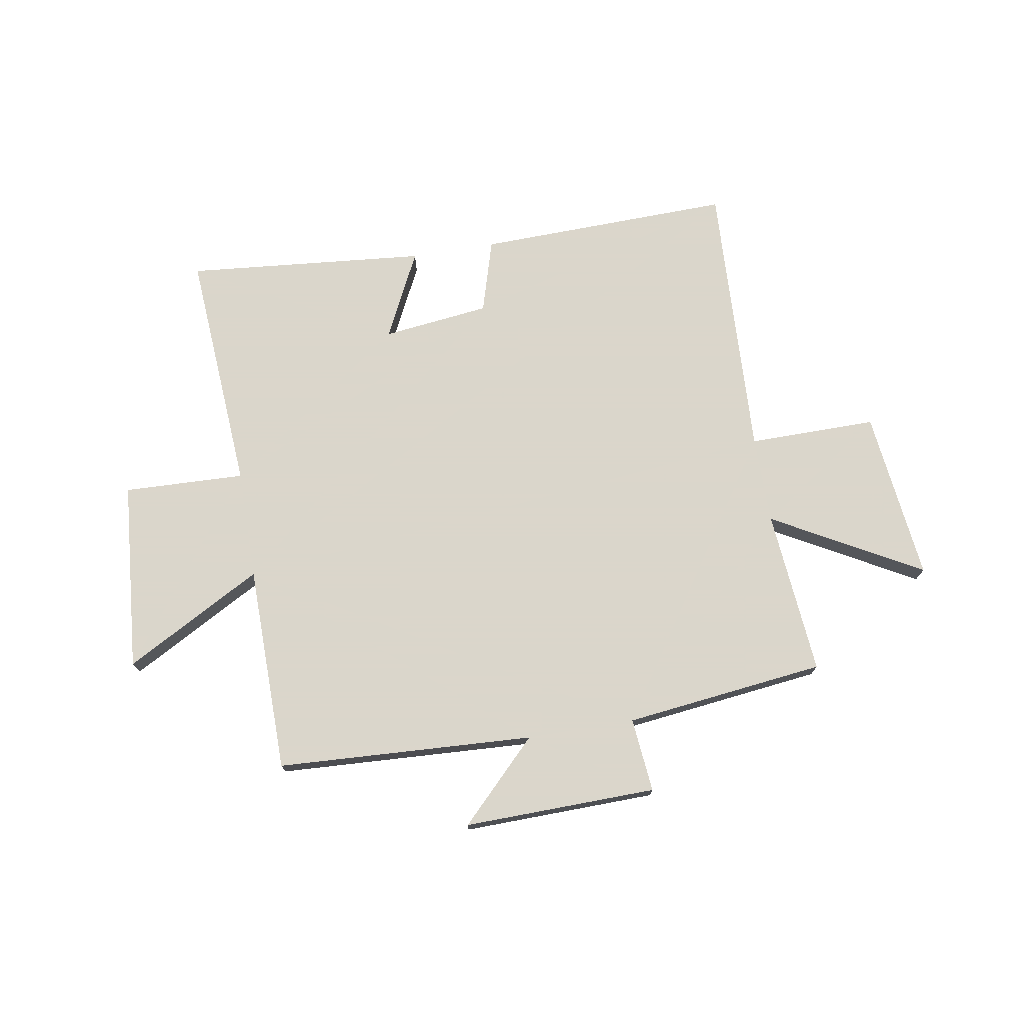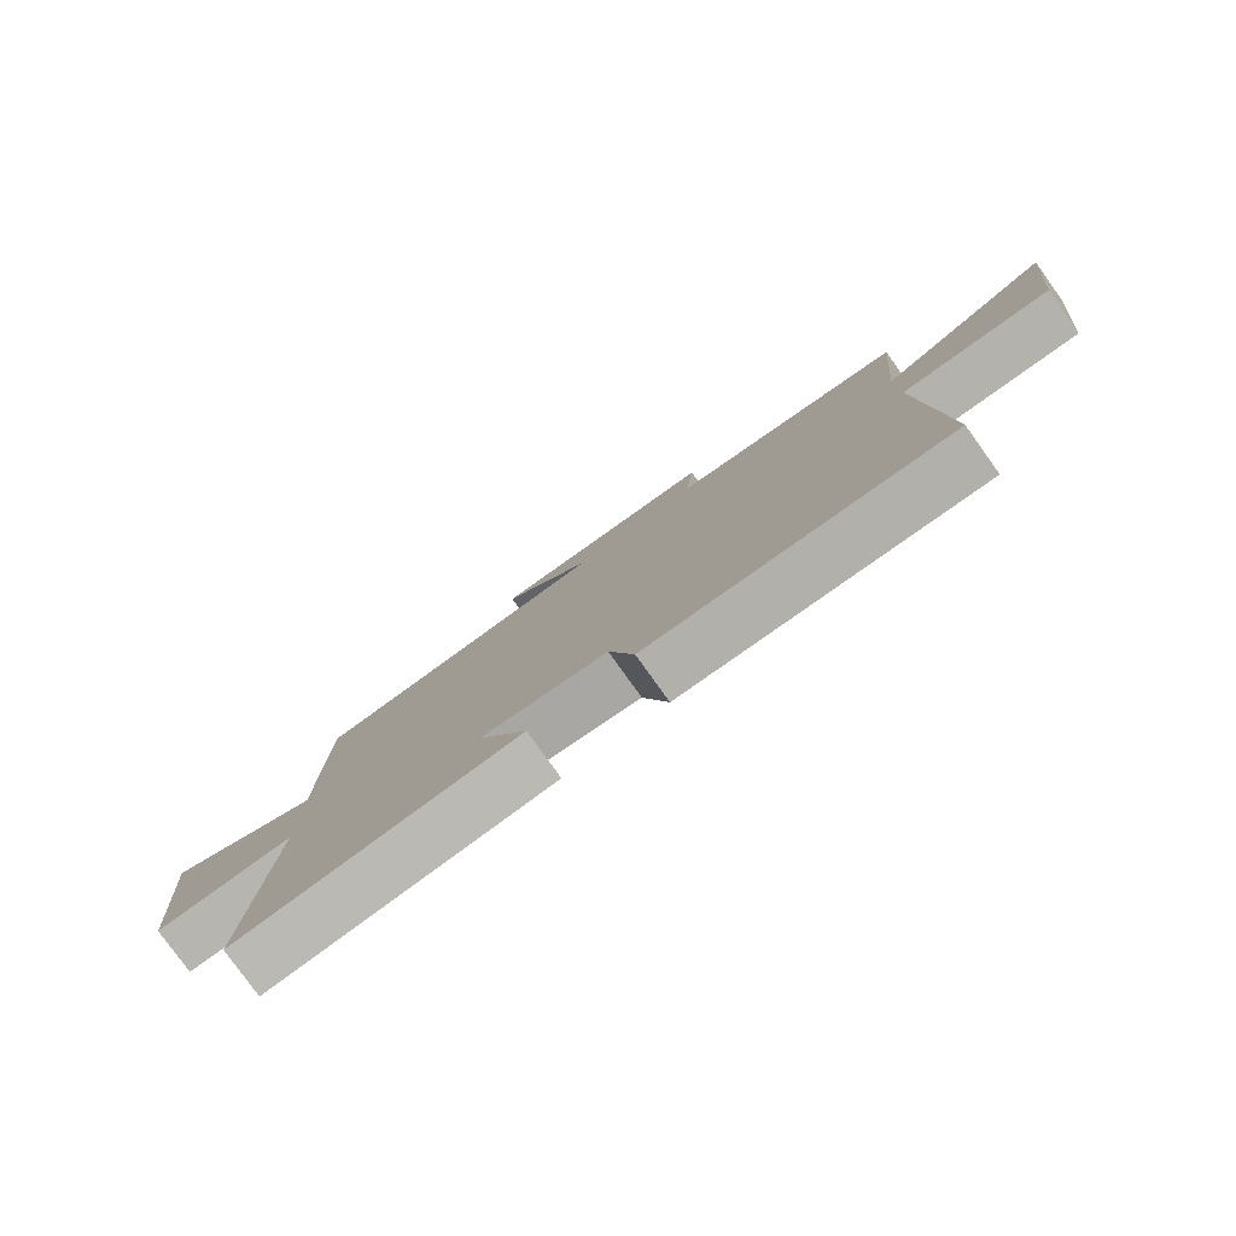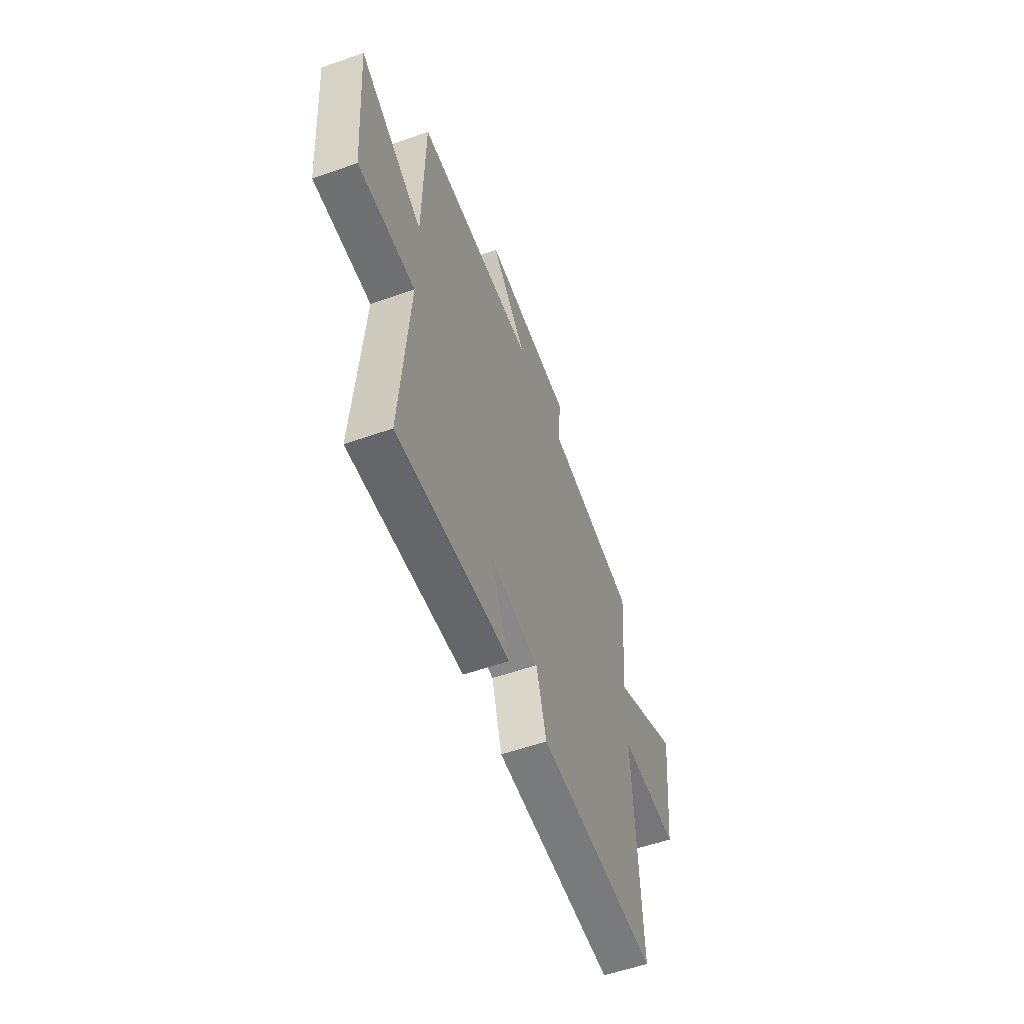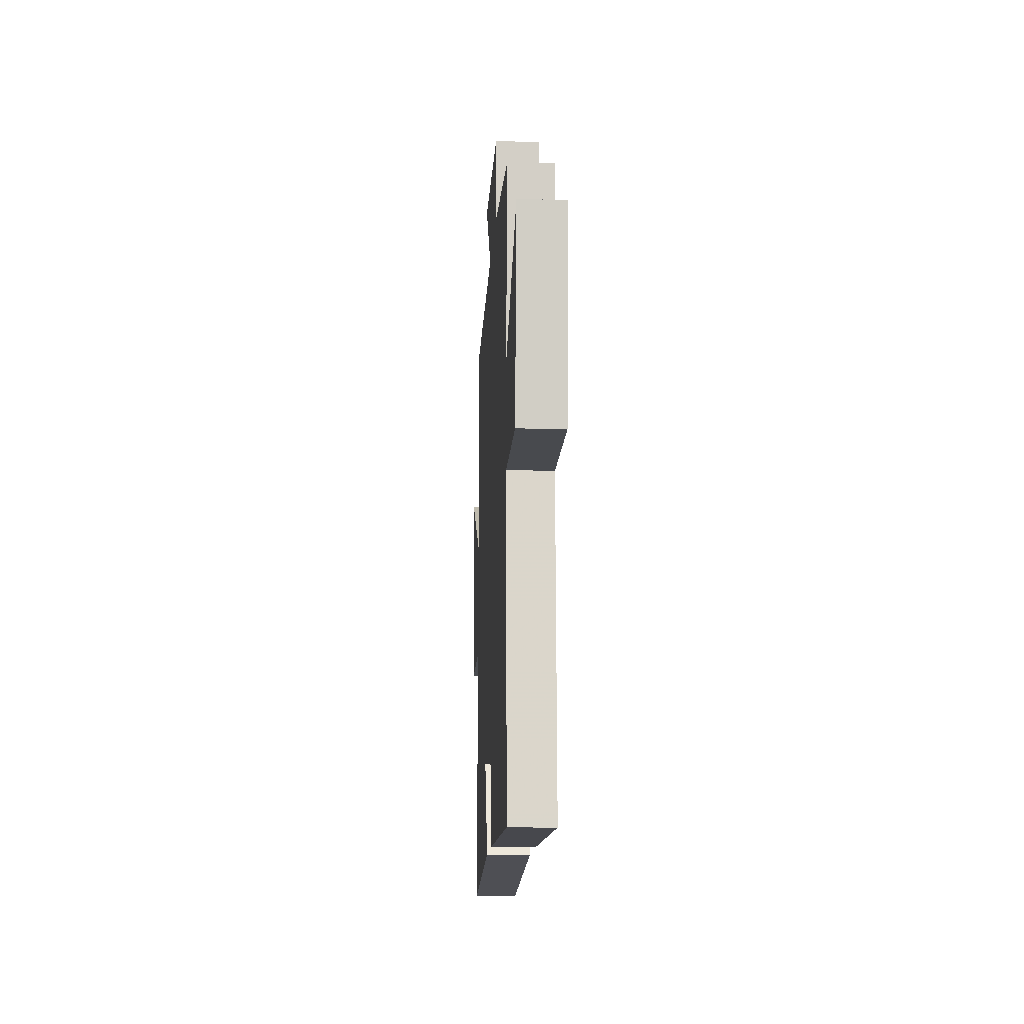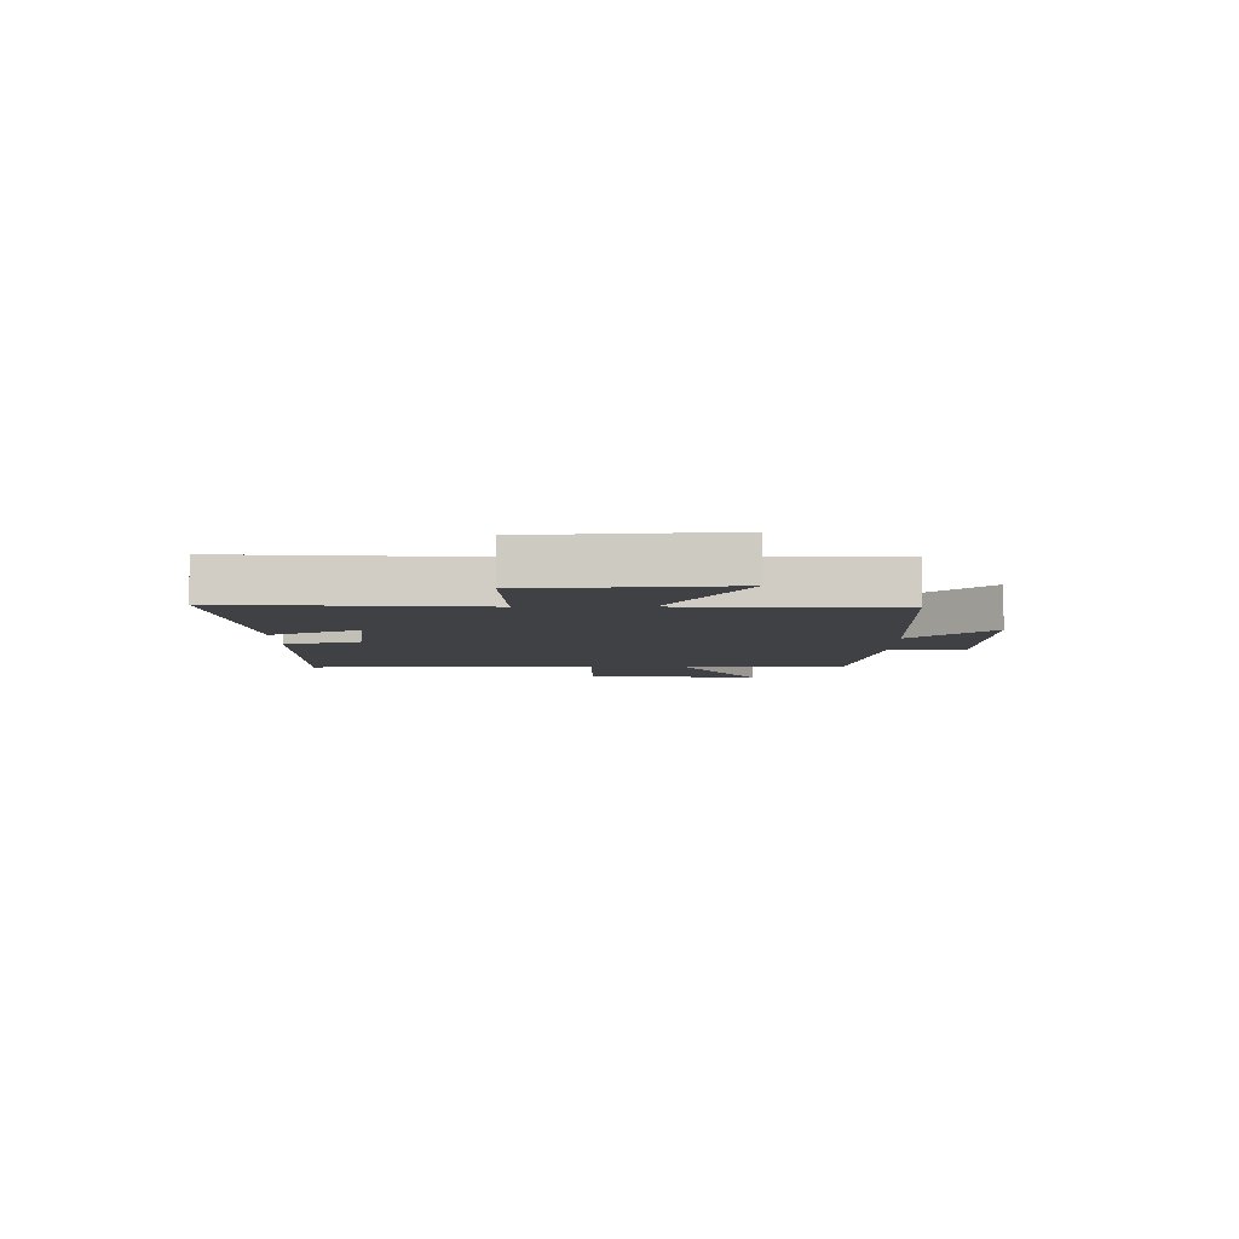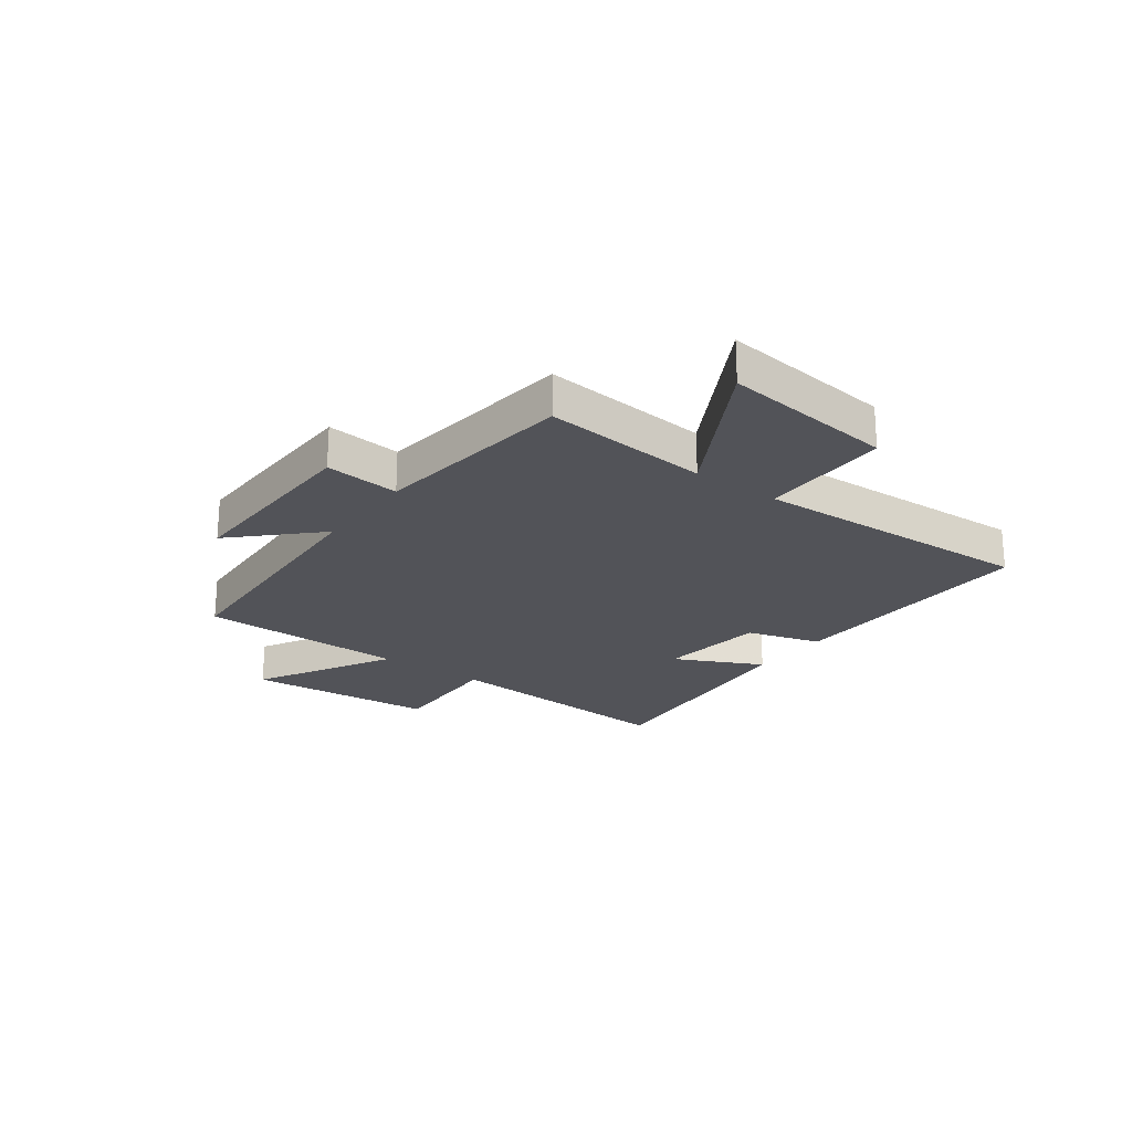
<metadata>
{"format":"obj","ext":"obj","renderer":"f3d","projection":"perspective","resolution":1024,"background":"white","views":[{"elev":73.7,"azim":-9.4,"up":"+Y"},{"elev":-79.7,"azim":35.6,"up":"+Z"},{"elev":-56.5,"azim":-69.8,"up":"+Z"},{"elev":-13.3,"azim":86.9,"up":"+Z"},{"elev":-5.9,"azim":-89.6,"up":"+Y"},{"elev":-22.7,"azim":53.7,"up":"+Y"}]}
</metadata>
<code>
v 0.522 0.07 -0.513
v 0.06 0.07 -0.5
v 0.021 0.07 -0.366
v -0.173 0.07 -0.342
v -0.096 0.07 -0.5
v -0.532 0.07 -0.539
v -0.5 0.07 -0.097
v -0.719 0.07 -0.104
v -0.747 0.07 0.24
v -0.5 0.07 0.103
v -0.495 0.07 0.477
v -0.031 0.07 0.5
v -0.17 0.07 0.642
v 0.178 0.07 0.634
v 0.165 0.07 0.5
v 0.527 0.07 0.456
v 0.5 0.07 0.157
v 0.768 0.07 0.305
v 0.732 0.07 -0.005
v 0.5 0.07 -0.003
v 0.522 0 -0.513
v 0.06 0 -0.5
v 0.021 0 -0.366
v -0.173 0 -0.342
v -0.096 0 -0.5
v -0.532 0 -0.539
v -0.5 0 -0.097
v -0.719 0 -0.104
v -0.747 0 0.24
v -0.5 0 0.103
v -0.495 0 0.477
v -0.031 0 0.5
v -0.17 0 0.642
v 0.178 0 0.634
v 0.165 0 0.5
v 0.527 0 0.456
v 0.5 0 0.157
v 0.768 0 0.305
v 0.732 0 -0.005
v 0.5 0 -0.003
f 17 18 19 20
f 15 16 17
f 15 17 20
f 12 13 14 15
f 10 11 12 15
f 10 15 20 1
f 7 8 9 10
f 4 5 6 7
f 3 4 7 10
f 1 2 3
f 1 3 10
f 40 39 38 37
f 37 36 35
f 40 37 35
f 35 34 33 32
f 35 32 31 30
f 21 40 35 30
f 30 29 28 27
f 27 26 25 24
f 30 27 24 23
f 23 22 21
f 30 23 21
f 1 21 22 2
f 2 22 23 3
f 3 23 24 4
f 4 24 25 5
f 5 25 26 6
f 6 26 27 7
f 7 27 28 8
f 8 28 29 9
f 9 29 30 10
f 10 30 31 11
f 11 31 32 12
f 12 32 33 13
f 13 33 34 14
f 14 34 35 15
f 15 35 36 16
f 16 36 37 17
f 17 37 38 18
f 18 38 39 19
f 19 39 40 20
f 20 40 21 1

</code>
